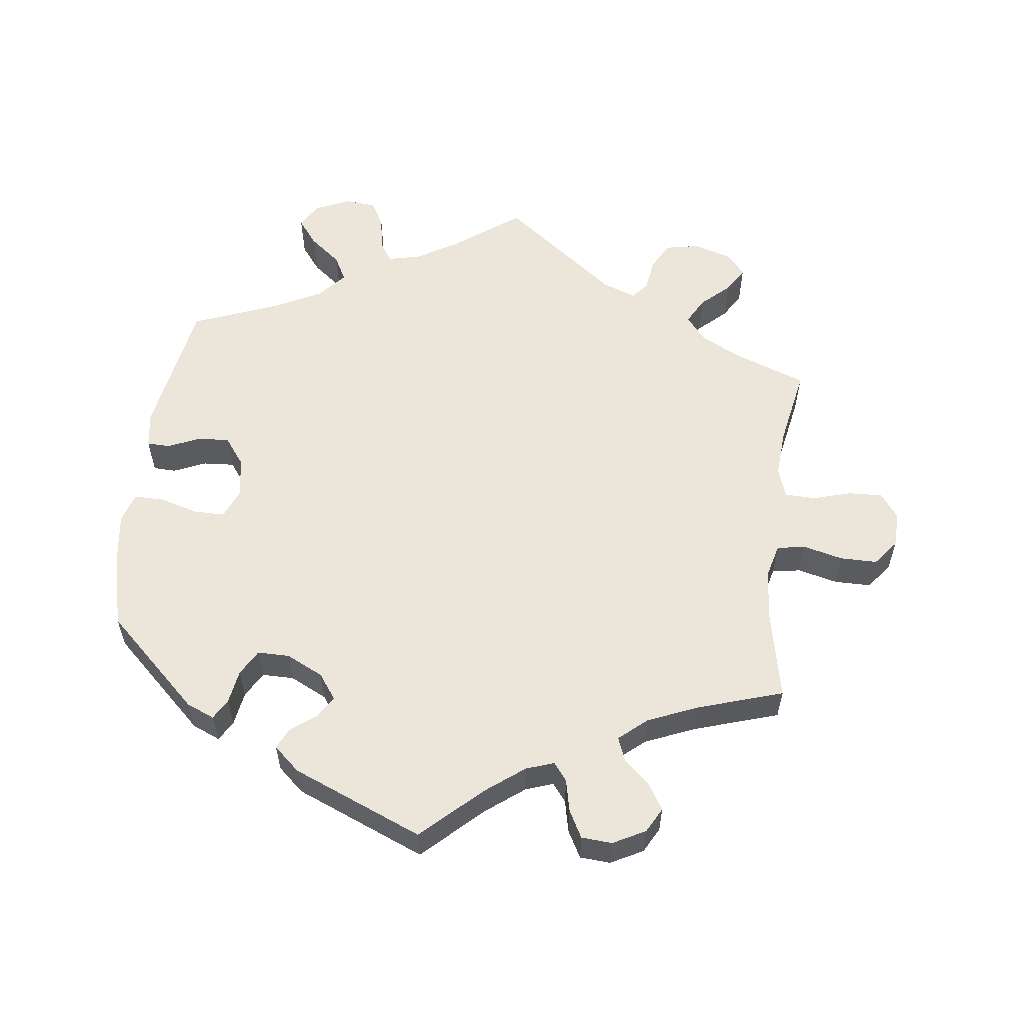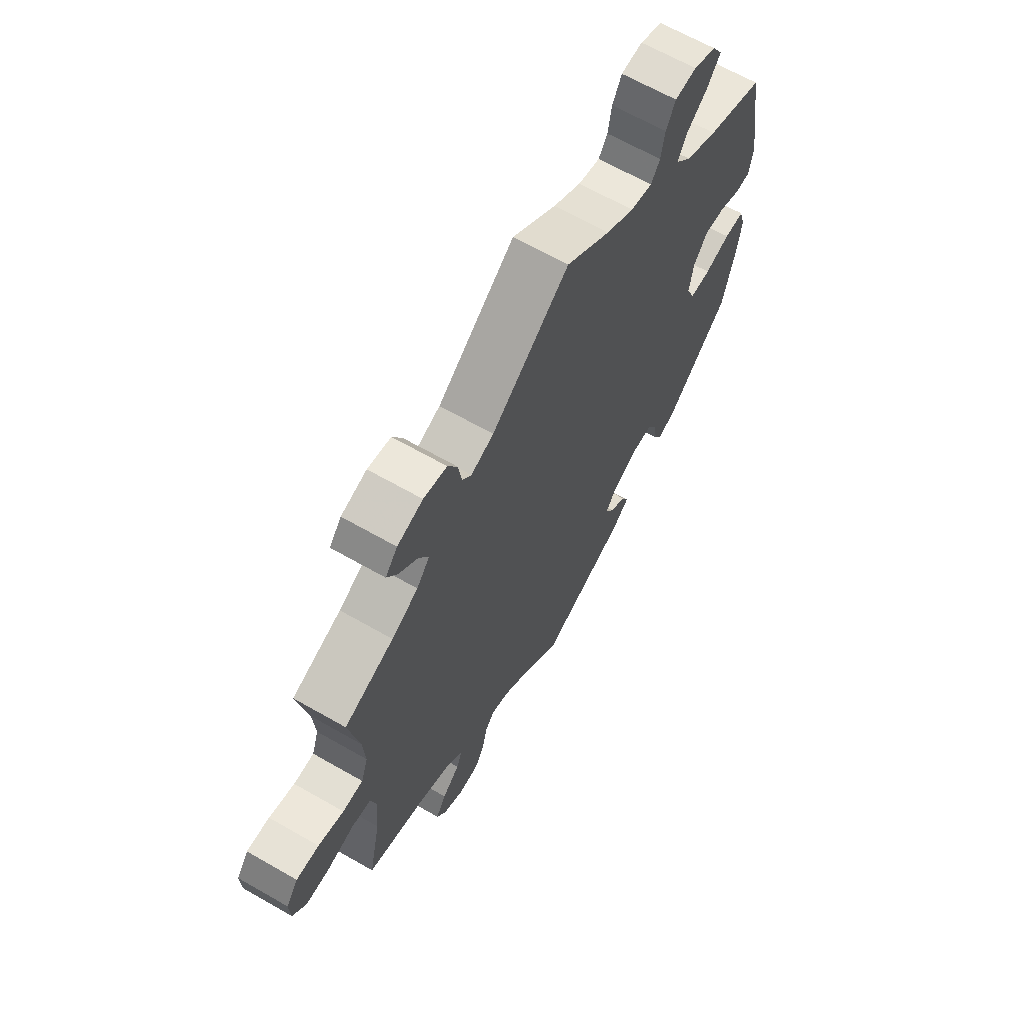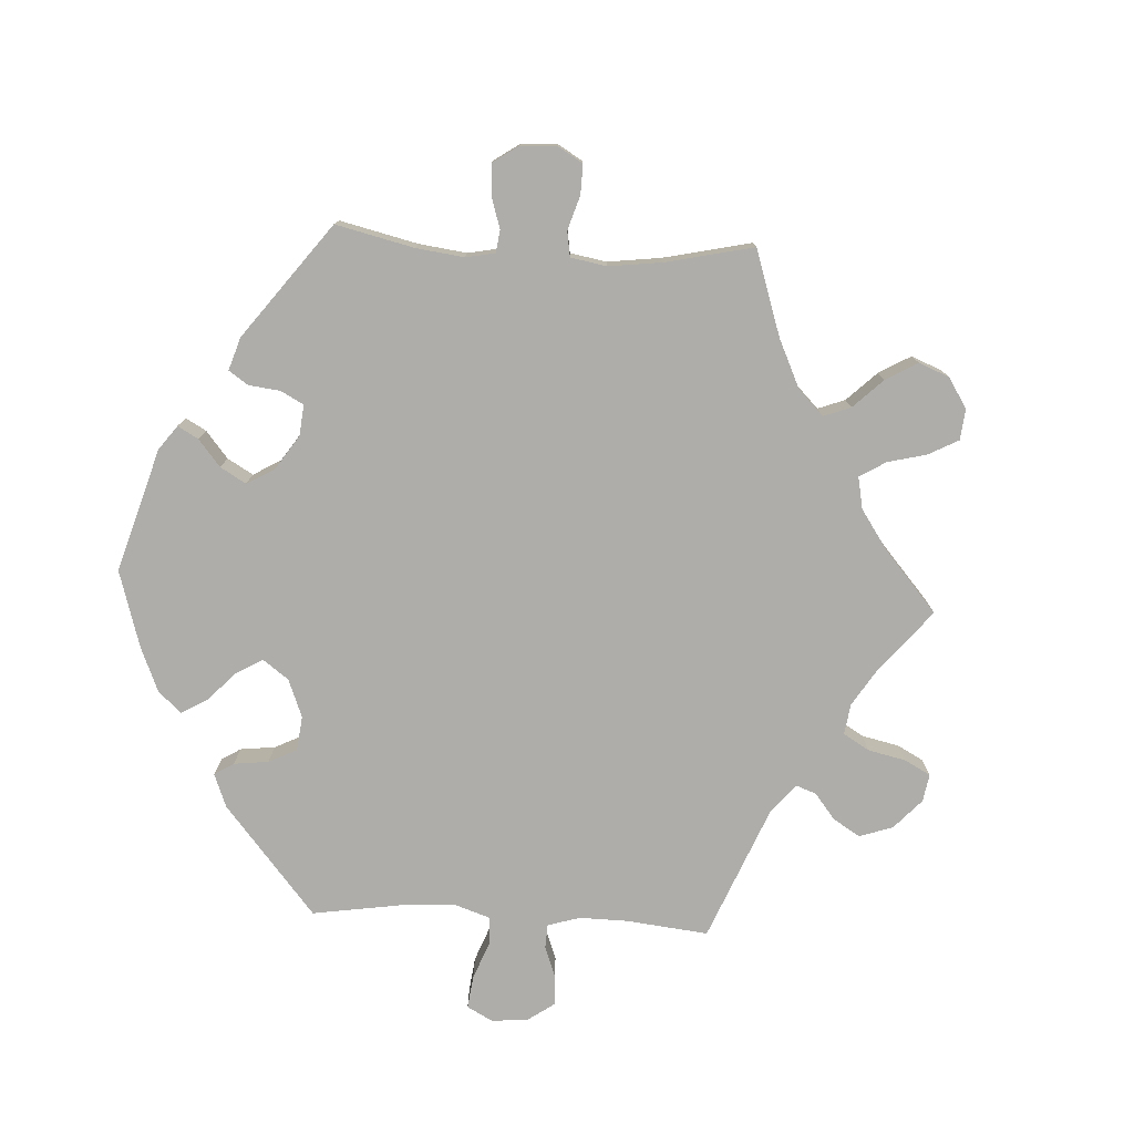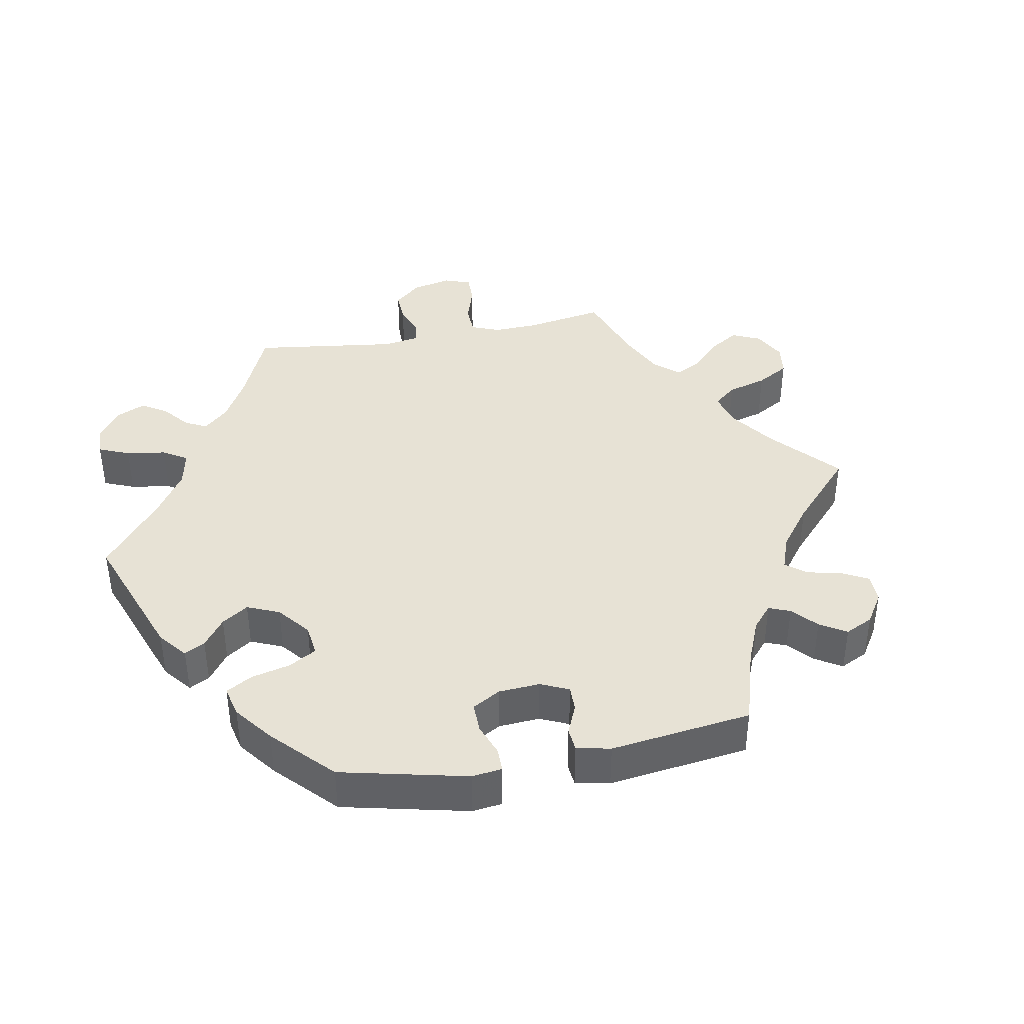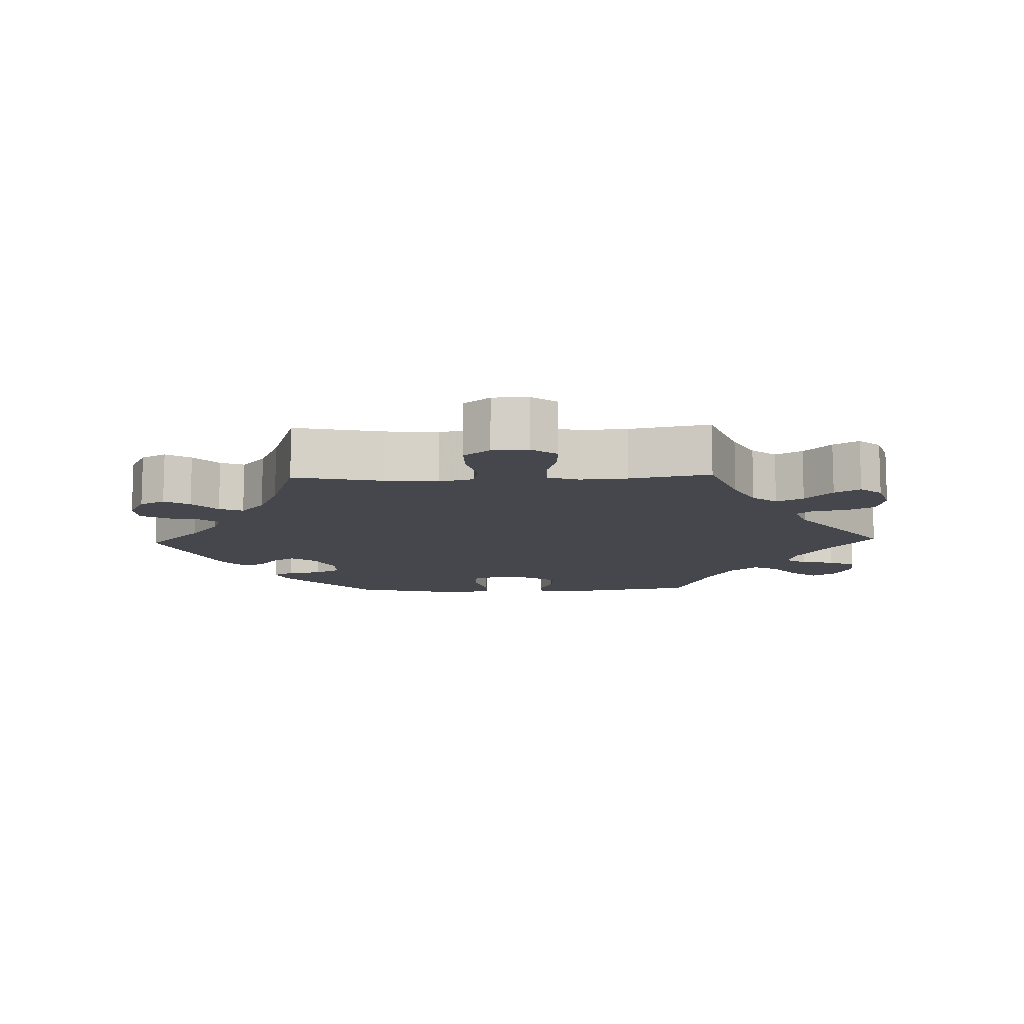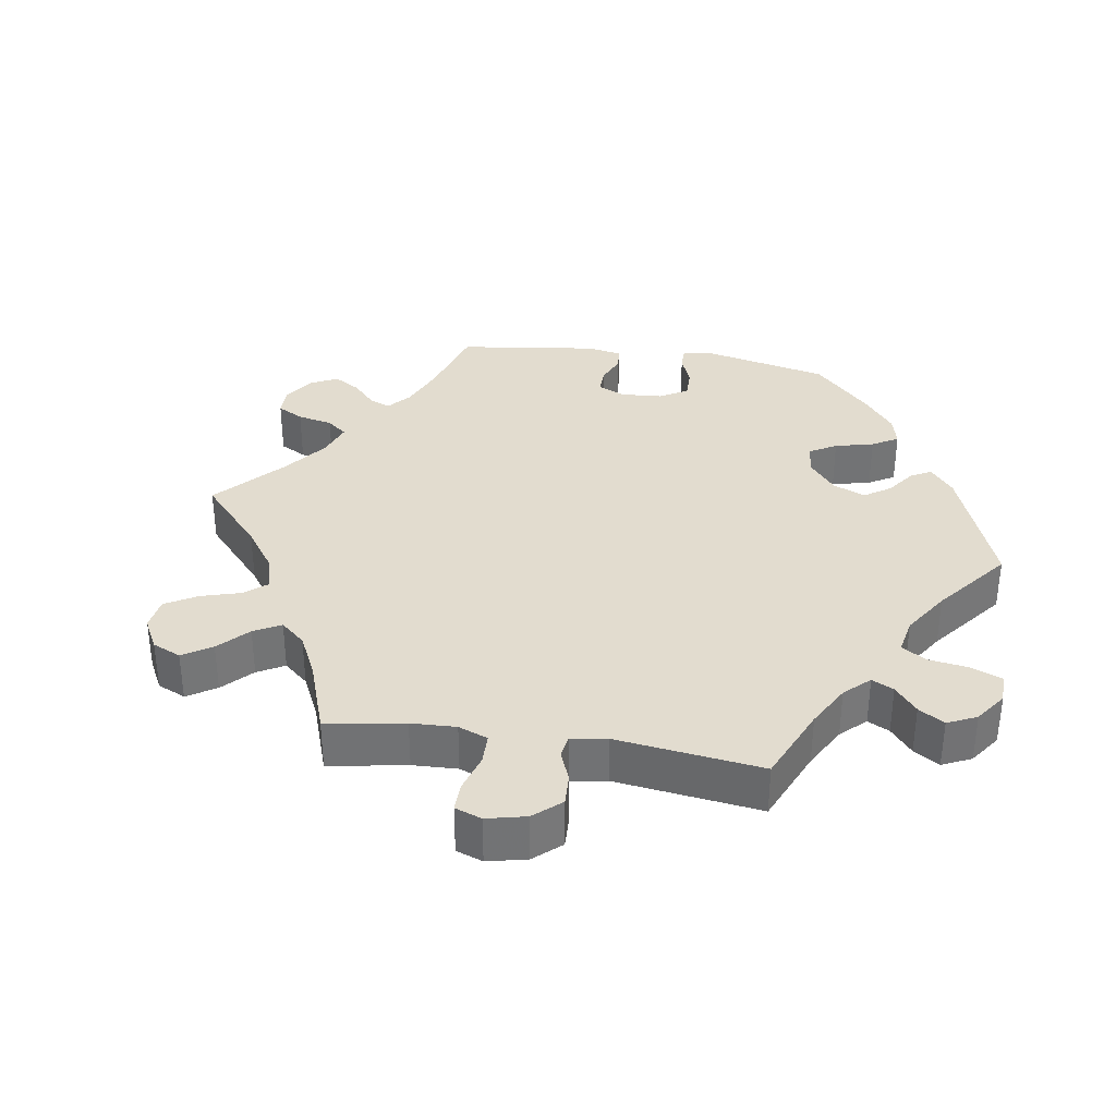
<metadata>
{"format":"obj","ext":"obj","renderer":"f3d","projection":"perspective","resolution":1024,"background":"white","views":[{"elev":57.1,"azim":-173.0,"up":"+Y"},{"elev":65.7,"azim":-60.1,"up":"+Z"},{"elev":-77.2,"azim":-153.1,"up":"+Y"},{"elev":40.1,"azim":139.3,"up":"+Y"},{"elev":-11.0,"azim":-88.1,"up":"+Y"},{"elev":34.6,"azim":-21.1,"up":"+Y"}]}
</metadata>
<code>
v 0.534 0.07 0.088
v 0.526 0.07 0.037
v 0.493 0.07 0.036
v 0.447 0.07 0.056
v 0.402 0.07 0.059
v 0.372 0.07 0.019
v 0.363 0.07 -0.039
v 0.381 0.07 -0.081
v 0.426 0.07 -0.081
v 0.481 0.07 -0.065
v 0.524 0.07 -0.065
v 0.537 0.07 -0.108
v 0.528 0.07 -0.176
v 0.501 0.07 -0.288
v 0.366 0.07 -0.414
v 0.326 0.07 -0.431
v 0.309 0.07 -0.402
v 0.301 0.07 -0.353
v 0.28 0.07 -0.316
v 0.234 0.07 -0.316
v 0.181 0.07 -0.342
v 0.155 0.07 -0.378
v 0.174 0.07 -0.409
v 0.211 0.07 -0.437
v 0.225 0.07 -0.467
v 0.188 0.07 -0.5
v 0 0.07 -0.578
v -0.084 0.07 -0.499
v -0.139 0.07 -0.457
v -0.179 0.07 -0.443
v -0.199 0.07 -0.469
v -0.209 0.07 -0.515
v -0.23 0.07 -0.554
v -0.274 0.07 -0.557
v -0.32 0.07 -0.533
v -0.34 0.07 -0.497
v -0.318 0.07 -0.461
v -0.28 0.07 -0.426
v -0.267 0.07 -0.392
v -0.307 0.07 -0.358
v -0.378 0.07 -0.328
v -0.501 0.07 -0.289
v -0.475 0.07 -0.163
v -0.468 0.07 -0.087
v -0.481 0.07 -0.037
v -0.522 0.07 -0.03
v -0.579 0.07 -0.044
v -0.632 0.07 -0.044
v -0.661 0.07 -0.007
v -0.663 0.07 0.044
v -0.637 0.07 0.08
v -0.588 0.07 0.078
v -0.533 0.07 0.062
v -0.489 0.07 0.063
v -0.474 0.07 0.107
v -0.479 0.07 0.175
v -0.501 0.07 0.289
v -0.395 0.07 0.328
v -0.338 0.07 0.358
v -0.31 0.07 0.393
v -0.331 0.07 0.431
v -0.372 0.07 0.469
v -0.394 0.07 0.505
v -0.368 0.07 0.536
v -0.313 0.07 0.553
v -0.263 0.07 0.543
v -0.242 0.07 0.503
v -0.235 0.07 0.456
v -0.215 0.07 0.432
v -0.166 0.07 0.45
v 0 0.07 0.578
v 0.095 0.07 0.508
v 0.155 0.07 0.472
v 0.202 0.07 0.461
v 0.221 0.07 0.49
v 0.229 0.07 0.538
v 0.249 0.07 0.576
v 0.295 0.07 0.58
v 0.344 0.07 0.558
v 0.366 0.07 0.522
v 0.337 0.07 0.484
v 0.292 0.07 0.448
v 0.273 0.07 0.412
v 0.308 0.07 0.372
v 0.377 0.07 0.337
v 0.5 0.07 0.289
v 0.534 0 0.088
v 0.526 0 0.037
v 0.493 0 0.036
v 0.447 0 0.056
v 0.402 0 0.059
v 0.372 0 0.019
v 0.363 0 -0.039
v 0.381 0 -0.081
v 0.426 0 -0.081
v 0.481 0 -0.065
v 0.524 0 -0.065
v 0.537 0 -0.108
v 0.528 0 -0.176
v 0.501 0 -0.288
v 0.366 0 -0.414
v 0.326 0 -0.431
v 0.309 0 -0.402
v 0.301 0 -0.353
v 0.28 0 -0.316
v 0.234 0 -0.316
v 0.181 0 -0.342
v 0.155 0 -0.378
v 0.174 0 -0.409
v 0.211 0 -0.437
v 0.225 0 -0.467
v 0.188 0 -0.5
v 0 0 -0.578
v -0.084 0 -0.499
v -0.139 0 -0.457
v -0.179 0 -0.443
v -0.199 0 -0.469
v -0.209 0 -0.515
v -0.23 0 -0.554
v -0.274 0 -0.557
v -0.32 0 -0.533
v -0.34 0 -0.497
v -0.318 0 -0.461
v -0.28 0 -0.426
v -0.267 0 -0.392
v -0.307 0 -0.358
v -0.378 0 -0.328
v -0.501 0 -0.289
v -0.475 0 -0.163
v -0.468 0 -0.087
v -0.481 0 -0.037
v -0.522 0 -0.03
v -0.579 0 -0.044
v -0.632 0 -0.044
v -0.661 0 -0.007
v -0.663 0 0.044
v -0.637 0 0.08
v -0.588 0 0.078
v -0.533 0 0.062
v -0.489 0 0.063
v -0.474 0 0.107
v -0.479 0 0.175
v -0.501 0 0.289
v -0.395 0 0.328
v -0.338 0 0.358
v -0.31 0 0.393
v -0.331 0 0.431
v -0.372 0 0.469
v -0.394 0 0.505
v -0.368 0 0.536
v -0.313 0 0.553
v -0.263 0 0.543
v -0.242 0 0.503
v -0.235 0 0.456
v -0.215 0 0.432
v -0.166 0 0.45
v 0 0 0.578
v 0.095 0 0.508
v 0.155 0 0.472
v 0.202 0 0.461
v 0.221 0 0.49
v 0.229 0 0.538
v 0.249 0 0.576
v 0.295 0 0.58
v 0.344 0 0.558
v 0.366 0 0.522
v 0.337 0 0.484
v 0.292 0 0.448
v 0.273 0 0.412
v 0.308 0 0.372
v 0.377 0 0.337
v 0.5 0 0.289
f 85 86 1 2
f 84 85 2 3
f 83 84 3 4
f 79 80 81 82
f 79 82 83
f 78 79 83
f 75 76 77 78
f 74 75 78 83
f 73 74 83 4
f 70 71 72
f 69 70 72 73
f 65 66 67 68
f 63 64 65 68
f 61 62 63 68
f 60 61 68 69
f 59 60 69 73
f 56 57 58
f 55 56 58 59
f 54 55 59 73
f 50 51 52 53
f 50 53 54
f 49 50 54
f 46 47 48 49
f 46 49 54
f 45 46 54 73
f 41 42 43
f 40 41 43 44
f 39 40 44 45
f 35 36 37 38
f 35 38 39
f 34 35 39
f 31 32 33 34
f 30 31 34 39
f 29 30 39 45
f 25 26 27 28
f 23 24 25 28
f 22 23 28 29
f 21 22 29 45
f 15 16 17 18
f 15 18 19
f 14 15 19
f 13 14 19 20
f 9 10 11 12
f 8 9 12 13
f 73 4 5
f 73 5 6
f 20 21 45 73
f 20 73 6 7
f 8 13 20
f 7 8 20
f 88 87 172 171
f 89 88 171 170
f 90 89 170 169
f 168 167 166 165
f 169 168 165
f 169 165 164
f 164 163 162 161
f 169 164 161 160
f 90 169 160 159
f 158 157 156
f 159 158 156 155
f 154 153 152 151
f 154 151 150 149
f 154 149 148 147
f 155 154 147 146
f 159 155 146 145
f 144 143 142
f 145 144 142 141
f 159 145 141 140
f 139 138 137 136
f 140 139 136
f 140 136 135
f 135 134 133 132
f 140 135 132
f 159 140 132 131
f 129 128 127
f 130 129 127 126
f 131 130 126 125
f 124 123 122 121
f 125 124 121
f 125 121 120
f 120 119 118 117
f 125 120 117 116
f 131 125 116 115
f 114 113 112 111
f 114 111 110 109
f 115 114 109 108
f 131 115 108 107
f 104 103 102 101
f 105 104 101
f 105 101 100
f 106 105 100 99
f 98 97 96 95
f 99 98 95 94
f 91 90 159
f 92 91 159
f 159 131 107 106
f 93 92 159 106
f 106 99 94
f 106 94 93
f 1 87 88 2
f 2 88 89 3
f 3 89 90 4
f 4 90 91 5
f 5 91 92 6
f 6 92 93 7
f 7 93 94 8
f 8 94 95 9
f 9 95 96 10
f 10 96 97 11
f 11 97 98 12
f 12 98 99 13
f 13 99 100 14
f 14 100 101 15
f 15 101 102 16
f 16 102 103 17
f 17 103 104 18
f 18 104 105 19
f 19 105 106 20
f 20 106 107 21
f 21 107 108 22
f 22 108 109 23
f 23 109 110 24
f 24 110 111 25
f 25 111 112 26
f 26 112 113 27
f 27 113 114 28
f 28 114 115 29
f 29 115 116 30
f 30 116 117 31
f 31 117 118 32
f 32 118 119 33
f 33 119 120 34
f 34 120 121 35
f 35 121 122 36
f 36 122 123 37
f 37 123 124 38
f 38 124 125 39
f 39 125 126 40
f 40 126 127 41
f 41 127 128 42
f 42 128 129 43
f 43 129 130 44
f 44 130 131 45
f 45 131 132 46
f 46 132 133 47
f 47 133 134 48
f 48 134 135 49
f 49 135 136 50
f 50 136 137 51
f 51 137 138 52
f 52 138 139 53
f 53 139 140 54
f 54 140 141 55
f 55 141 142 56
f 56 142 143 57
f 57 143 144 58
f 58 144 145 59
f 59 145 146 60
f 60 146 147 61
f 61 147 148 62
f 62 148 149 63
f 63 149 150 64
f 64 150 151 65
f 65 151 152 66
f 66 152 153 67
f 67 153 154 68
f 68 154 155 69
f 69 155 156 70
f 70 156 157 71
f 71 157 158 72
f 72 158 159 73
f 73 159 160 74
f 74 160 161 75
f 75 161 162 76
f 76 162 163 77
f 77 163 164 78
f 78 164 165 79
f 79 165 166 80
f 80 166 167 81
f 81 167 168 82
f 82 168 169 83
f 83 169 170 84
f 84 170 171 85
f 85 171 172 86
f 86 172 87 1

</code>
